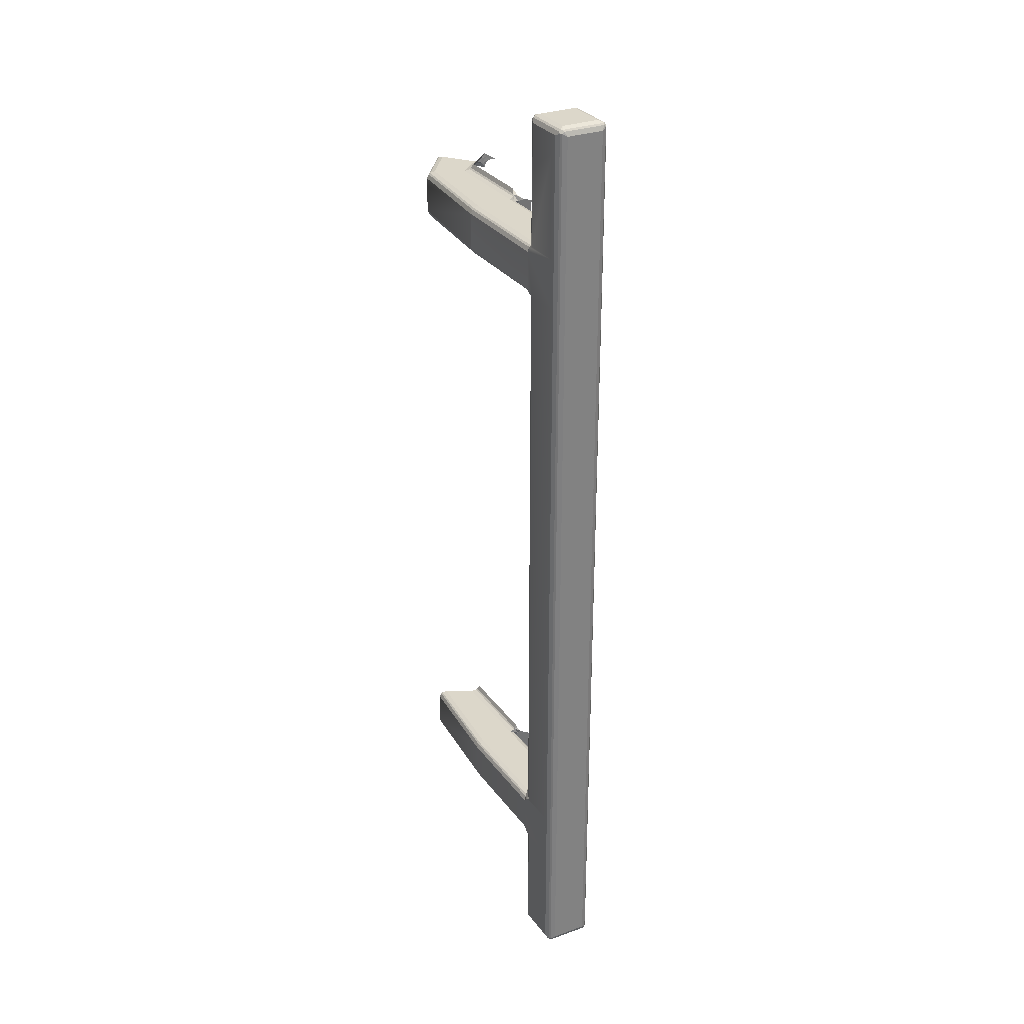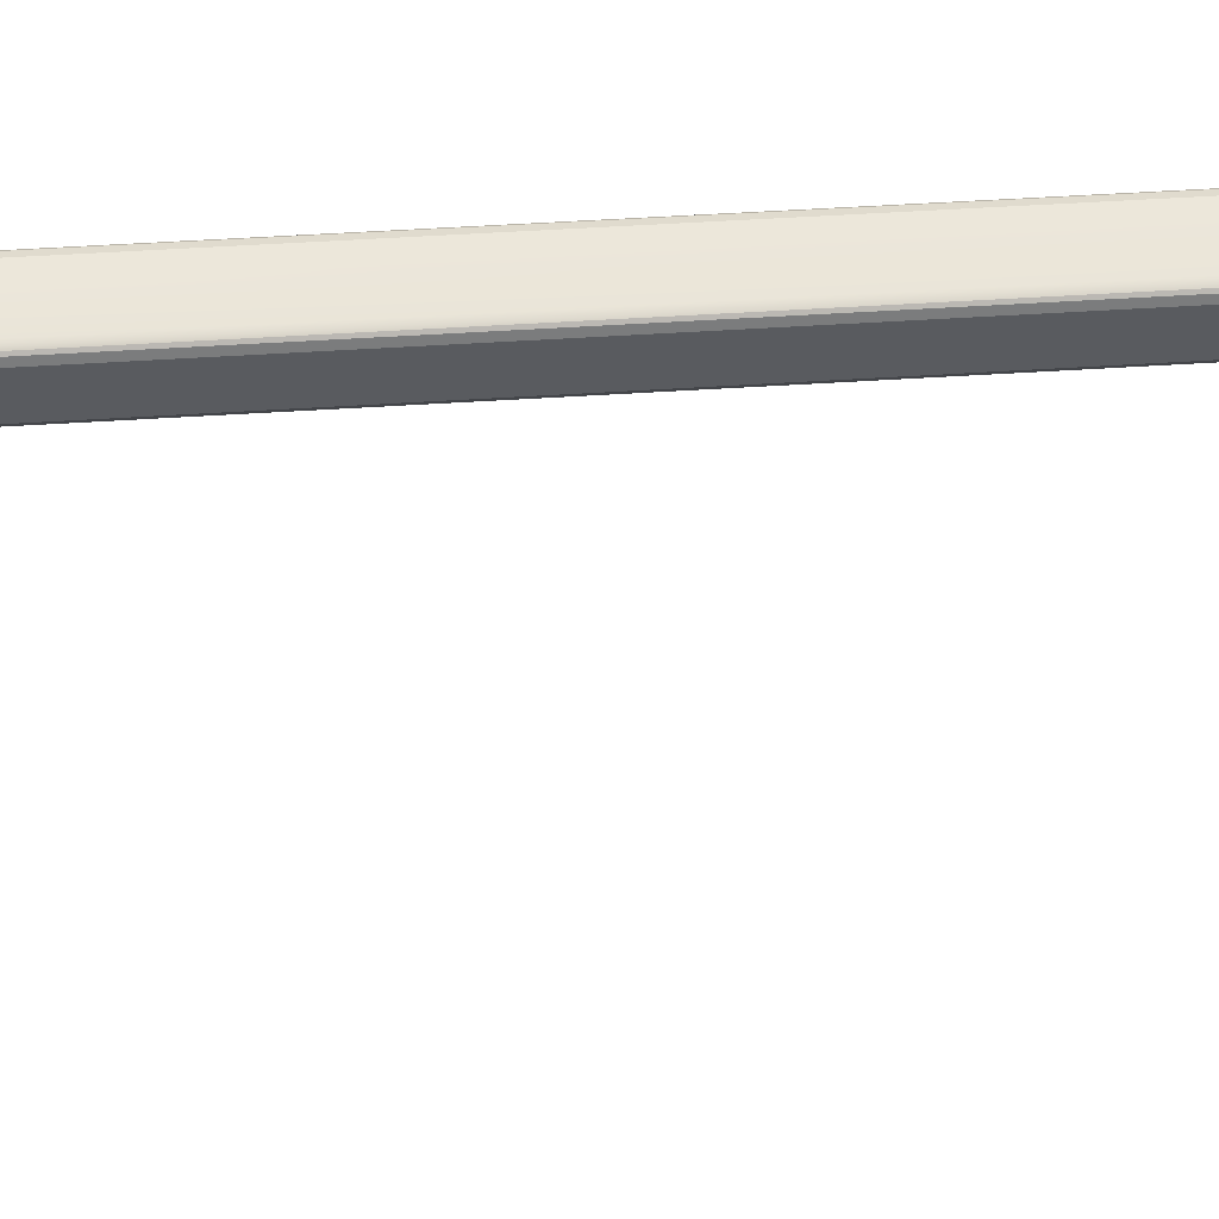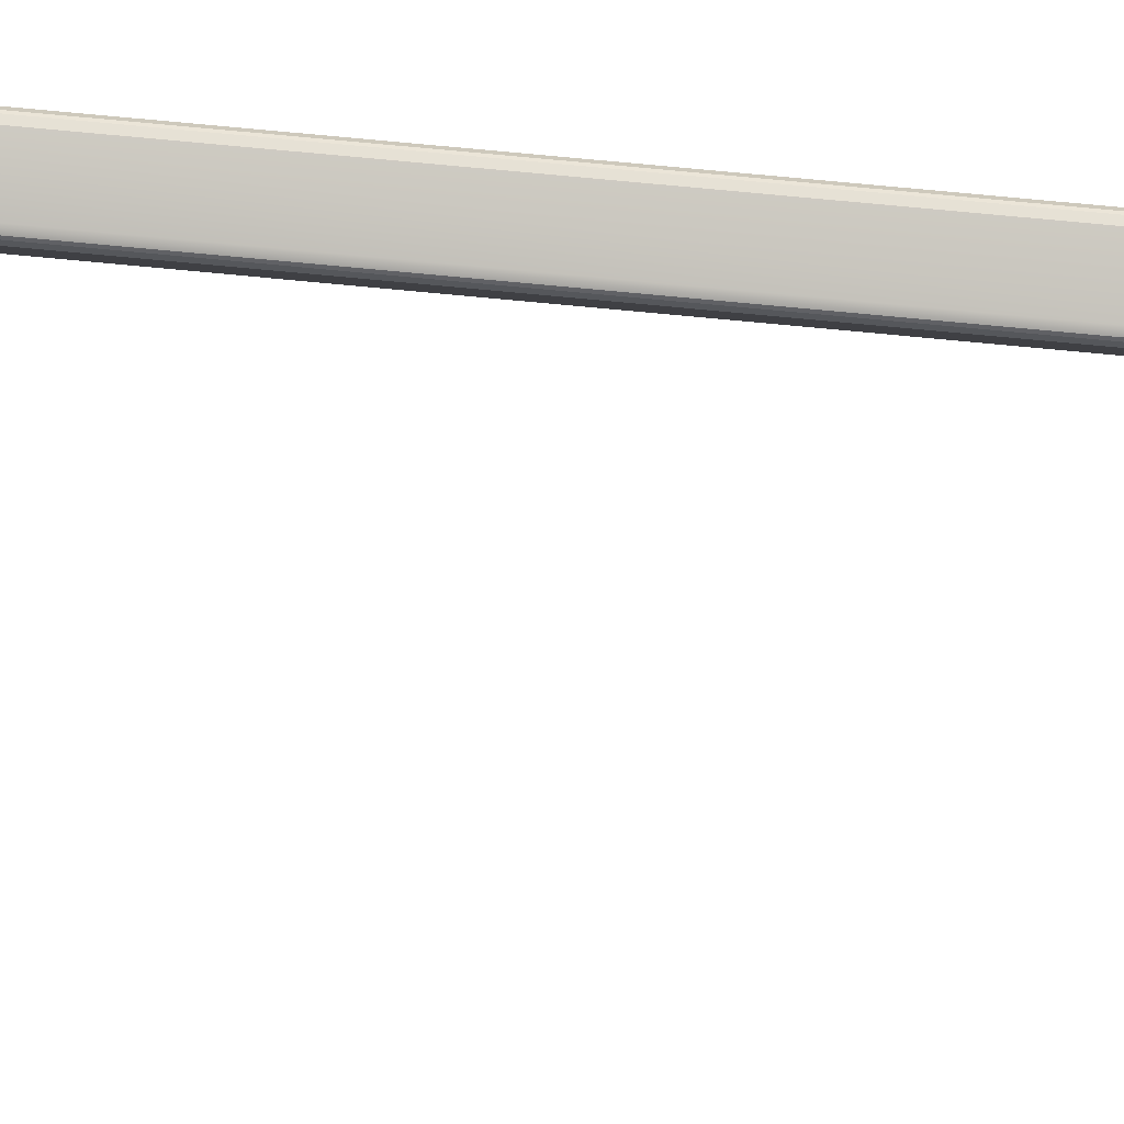
<metadata>
{"format":"obj","ext":"obj","renderer":"f3d","projection":"perspective","resolution":1024,"background":"white","views":[{"elev":30.5,"azim":48.5,"up":"+Y"},{"elev":42.3,"azim":-94.7,"up":"+Z"},{"elev":73.8,"azim":-84.5,"up":"+Z"}]}
</metadata>
<code>
o new-1
v -0.2338 0.2408 0.3205
v -0.2338 0.2213 0.3205
v -0.2371 0.2213 0.3224
v -0.2334 0.2213 0.3185
v -0.2362 0.2408 0.3218
v -0.2378 0.2401 0.3227
v -0.2389 0.2379 0.3234
v -0.2383 0.2226 0.323
v -0.2383 0.2396 0.323
v -0.2389 0.2243 0.3234
v -0.2337 -0.01257 0.3205
v -0.2371 -0.01257 0.3224
v -0.2389 -0.01549 0.3234
v -0.2337 -0.03206 0.3205
v -0.2334 -0.01257 0.3189
v -0.2391 0.2396 0.3241
v -0.2391 -0.01131 0.3241
v -0.2383 -0.01131 0.323
v -0.2383 -0.01383 0.323
v -0.2371 -0.03206 0.3224
v -0.2334 -0.03206 0.3189
v -0.2391 -0.01383 0.3241
v -0.2383 -0.0308 0.323
v -0.2392 -0.01326 0.3246
v -0.2389 -0.02914 0.3234
v -0.2392 -0.01188 0.3246
v -0.2021 -0.03332 0.349
v -0.1989 -0.03275 0.3337
v -0.1983 -0.03332 0.3338
v -0.1939 -0.03206 0.3327
v -0.1939 -0.07787 0.3327
v -0.1959 -0.03275 0.333
v -0.2027 -0.03275 0.3489
v -0.2009 -0.03206 0.3343
v -0.1959 -0.07884 0.333
v -0.1966 -0.03332 0.3335
v -0.1978 -0.03498 0.3349
v -0.2011 -0.03498 0.3482
v -0.2043 -0.03206 0.3476
v -0.1966 -0.07884 0.3335
v -0.2008 -0.03332 0.35
v -0.1978 -0.07787 0.3349
v -0.1968 -0.07953 0.3341
v -0.2011 -0.07787 0.3482
v -0.2006 -0.07953 0.3493
v -0.2008 -0.07884 0.35
v -0.2003 -0.07884 0.3507
v -0.2 -0.0801 0.3495
v -0.1995 -0.0801 0.3503
v -0.1987 -0.07787 0.3517
v -0.1996 -0.07953 0.3509
v -0.2786 0.2408 0.303
v -0.2773 0.2408 0.3005
v -0.2795 0.2437 0.3048
v -0.2792 0.2421 0.3042
v -0.2798 0.2396 0.3057
v -0.2798 0.2421 0.3057
v -0.2792 0.2396 0.3042
v -0.2801 0.2415 0.3065
v -0.2733 0.2421 0.317
v -0.2728 0.2437 0.3164
v -0.2389 0.2184 0.3234
v -0.2795 0.2379 0.3048
v -0.2801 0.2401 0.3065
v -0.2737 0.2415 0.3175
v -0.2405 0.2421 0.3238
v -0.2382 0.2414 0.3225
v -0.2383 0.2201 0.323
v -0.2956 0.2379 0.3125
v -0.2961 0.2396 0.3135
v -0.2808 0.2408 0.3087
v -0.2749 0.2408 0.3189
v -0.24 0.2415 0.3245
v -0.2421 0.2437 0.3227
v -0.2391 0.2226 0.3241
v -0.2391 0.2201 0.3241
v -0.2957 0.2401 0.314
v -0.2396 0.2408 0.3262
v -0.24 0.2422 0.3228
v -0.2392 0.2401 0.3246
v -0.1971 0.2379 0.3321
v -0.2392 0.2206 0.3246
v -0.2733 0.2201 0.317
v -0.2956 0.2243 0.3125
v -0.2968 0.2389 0.3139
v -0.2936 0.2408 0.3148
v -0.2826 0.2408 0.328
v -0.1972 0.2396 0.3328
v -0.1971 0.2243 0.3321
v -0.2392 0.222 0.3246
v -0.2737 0.2206 0.3175
v -0.2728 0.2184 0.3164
v -0.2389 -0.009645 0.3234
v -0.2389 -0.03498 0.3234
v -0.2968 0.2233 0.3139
v -0.2965 0.2396 0.3151
v -0.2959 0.2401 0.3148
v -0.243 0.2408 0.3395
v -0.1978 0.2408 0.3349
v -0.1974 0.2401 0.3333
v -0.1963 0.2396 0.3322
v -0.1972 0.2226 0.3328
v -0.2396 0.2213 0.3262
v -0.2749 0.2213 0.3189
v -0.2728 -0.009645 0.3164
v -0.198 -0.01383 0.3326
v -0.2391 -0.0308 0.3241
v -0.2383 -0.03332 0.323
v -0.297 0.2233 0.3145
v -0.297 0.2389 0.3145
v -0.2838 0.2401 0.3294
v -0.2011 0.2408 0.3482
v -0.2434 0.2401 0.3412
v -0.1966 0.2408 0.3335
v -0.1939 0.2408 0.3327
v -0.1957 0.2401 0.3324
v -0.1963 0.2226 0.3322
v -0.1974 0.222 0.3333
v -0.2733 -0.01131 0.317
v -0.1971 -0.01549 0.3321
v -0.1987 -0.01326 0.333
v -0.2391 -0.03332 0.3241
v -0.2728 -0.03498 0.3164
v -0.2733 -0.03332 0.317
v -0.2737 -0.01188 0.3175
v -0.2808 0.2213 0.3087
v -0.2936 0.2213 0.3148
v -0.2826 0.2213 0.328
v -0.2959 0.222 0.3148
v -0.2965 0.2379 0.3162
v -0.2842 0.2396 0.3298
v -0.2015 0.2401 0.3499
v -0.2011 0.2866 0.3482
v -0.1793 0.2408 0.3358
v -0.1957 0.222 0.3324
v -0.1978 0.2213 0.3349
v -0.243 0.2213 0.3395
v -0.2396 -0.01257 0.3262
v -0.1963 -0.01383 0.3322
v -0.1989 -0.01188 0.3337
v -0.2009 -0.01257 0.3343
v -0.1971 -0.02914 0.3321
v -0.2392 -0.03275 0.3246
v -0.2749 -0.01257 0.3189
v -0.2838 0.222 0.3294
v -0.2965 0.2226 0.3151
v -0.2965 0.2243 0.3162
v -0.2847 0.2379 0.3304
v -0.2435 0.2396 0.3417
v -0.2008 0.2408 0.35
v -0.2017 0.2396 0.3504
v -0.1978 0.2866 0.3349
v -0.2008 0.2876 0.35
v -0.1959 0.2408 0.333
v -0.1793 0.2213 0.3358
v -0.1939 0.2866 0.3327
v -0.1959 0.2213 0.333
v -0.1966 0.2213 0.3335
v -0.1957 -0.01326 0.3324
v -0.198 -0.0308 0.3326
v -0.2392 -0.03137 0.3246
v -0.2737 -0.03275 0.3175
v -0.2826 -0.01257 0.328
v -0.2842 0.2226 0.3298
v -0.2437 0.2379 0.3424
v -0.2003 0.2408 0.3507
v -0.2011 0.2396 0.3512
v -0.1966 0.2876 0.3335
v -0.1968 0.2883 0.3341
v -0.2006 0.2883 0.3493
v -0.1777 0.2213 0.3368
v -0.1959 0.2876 0.333
v -0.1793 0.2866 0.3358
v -0.1939 0.2213 0.3327
v -0.2011 0.2213 0.3482
v -0.1966 -0.01131 0.3335
v -0.2043 -0.01257 0.3476
v -0.1939 -0.01257 0.3327
v -0.1963 -0.0308 0.3322
v -0.2396 -0.03206 0.3262
v -0.2749 -0.03206 0.3189
v -0.243 -0.01257 0.3395
v -0.2434 0.222 0.3412
v -0.2847 0.2243 0.3304
v -0.2019 0.2379 0.3511
v -0.2003 0.2876 0.3507
v -0.2 0.2889 0.3495
v -0.1777 -0.01257 0.3368
v -0.1777 0.2408 0.3368
v -0.1951 0.2883 0.3332
v -0.1784 0.2883 0.3367
v -0.1959 -0.01188 0.333
v -0.1793 -0.01257 0.3358
v -0.1978 -0.009645 0.3349
v -0.2027 -0.01188 0.3489
v -0.1983 -0.01131 0.3338
v -0.1987 -0.03137 0.333
v -0.1957 -0.03137 0.3324
v -0.2808 -0.03206 0.3087
v -0.2434 -0.01326 0.3412
v -0.2435 0.2226 0.3417
v -0.2437 0.2243 0.3424
v -0.2019 0.2243 0.3511
v -0.1996 0.2883 0.3509
v -0.2005 0.2401 0.3514
v -0.1987 0.2866 0.3517
v -0.1962 0.2889 0.3343
v -0.1772 -0.01257 0.3375
v -0.1772 0.2213 0.3375
v -0.1953 0.2889 0.3338
v -0.1777 0.2876 0.3368
v -0.2015 0.222 0.3499
v -0.2011 -0.009645 0.3482
v -0.2029 -0.01326 0.3496
v -0.1793 -0.03206 0.3358
v -0.243 -0.03206 0.3395
v -0.2826 -0.03206 0.328
v -0.2838 -0.01326 0.3294
v -0.2011 0.2226 0.3512
v -0.1987 0.2408 0.3517
v -0.1841 0.2408 0.3548
v -0.1946 0.2896 0.3356
v -0.1995 0.2889 0.3503
v -0.1772 -0.03206 0.3375
v -0.1777 -0.03206 0.3368
v -0.1772 0.2408 0.3375
v -0.1785 0.2889 0.3372
v -0.1772 0.2876 0.3375
v -0.2008 0.2213 0.35
v -0.2021 -0.01131 0.349
v -0.2838 -0.03137 0.3294
v -0.2842 -0.01383 0.3298
v -0.2435 -0.01383 0.3417
v -0.2024 -0.01383 0.3503
v -0.2017 0.2226 0.3504
v -0.1987 0.2213 0.3517
v -0.1841 0.2866 0.3548
v -0.1841 0.2213 0.3548
v -0.198 0.2896 0.3489
v -0.1829 0.2883 0.3543
v -0.1769 -0.01257 0.3393
v -0.1769 -0.03206 0.3393
v -0.1769 0.2213 0.3393
v -0.18 0.2896 0.3386
v -0.178 0.2889 0.3381
v -0.2008 -0.01131 0.35
v -0.1777 -0.07884 0.3368
v -0.2011 -0.01383 0.3512
v -0.1793 -0.07787 0.3358
v -0.2434 -0.03137 0.3412
v -0.2842 -0.0308 0.3298
v -0.2847 -0.01549 0.3304
v -0.2437 -0.01549 0.3424
v -0.2005 0.222 0.3514
v -0.1821 0.2408 0.3545
v -0.1833 0.2896 0.3519
v -0.1827 0.2889 0.3538
v -0.1769 -0.07787 0.3393
v -0.1772 -0.07884 0.3375
v -0.1769 0.2408 0.3393
v -0.1774 0.2883 0.3382
v -0.2003 -0.01188 0.3507
v -0.2003 0.2213 0.3507
v -0.2435 -0.0308 0.3417
v -0.2847 -0.02914 0.3304
v -0.2019 -0.01549 0.3511
v -0.1987 -0.01257 0.3517
v -0.1821 0.2876 0.3545
v -0.1821 0.2213 0.3545
v -0.1802 -0.01257 0.3526
v -0.1802 -0.07787 0.3526
v -0.1802 0.2408 0.3526
v -0.1769 0.2866 0.3393
v -0.1818 0.2889 0.3533
v -0.1774 -0.07953 0.3382
v -0.1784 -0.07953 0.3367
v -0.2005 -0.01326 0.3514
v -0.1951 -0.07953 0.3332
v -0.2029 -0.03137 0.3496
v -0.2437 -0.02914 0.3424
v -0.2019 -0.02914 0.3511
v -0.1841 -0.01257 0.3548
v -0.1814 0.2876 0.3541
v -0.1814 0.2408 0.3541
v -0.1812 0.2883 0.3534
v -0.1802 0.2213 0.3526
v -0.1802 -0.03206 0.3526
v -0.1785 -0.0801 0.3372
v -0.2005 -0.03137 0.3514
v -0.2024 -0.0308 0.3503
v -0.2011 -0.0308 0.3512
v -0.1821 -0.01257 0.3545
v -0.1814 0.2213 0.3541
v -0.1814 -0.01257 0.3541
v -0.1814 -0.03206 0.3541
v -0.1814 -0.07884 0.3541
v -0.1812 -0.07953 0.3534
v -0.1802 0.2866 0.3526
v -0.178 -0.0801 0.3381
v -0.1953 -0.0801 0.3338
v -0.1962 -0.0801 0.3343
v -0.2003 -0.03275 0.3507
v -0.1987 -0.03206 0.3517
v -0.1841 -0.03206 0.3548
v -0.18 -0.08079 0.3386
v -0.1946 -0.08079 0.3356
v -0.1821 -0.03206 0.3545
v -0.1821 -0.07884 0.3545
v -0.1818 -0.0801 0.3533
v -0.1841 -0.07787 0.3548
v -0.1829 -0.07953 0.3543
v -0.198 -0.08079 0.3489
v -0.1833 -0.08079 0.3519
v -0.1827 -0.0801 0.3538
f 2 1 3
f 1 5 6
f 8 7 10
f 11 14 15
f 16 7 9
f 17 12 18
f 11 13 20
f 12 17 19
f 22 13 19
f 17 24 19
f 24 22 19
f 17 26 24
f 33 34 28
f 27 33 28
f 31 35 32
f 35 40 36
f 29 37 38
f 41 27 38
f 37 42 38
f 38 42 44
f 45 48 49
f 47 45 49
f 50 47 51
f 55 52 54
f 56 52 55
f 57 55 54
f 56 58 52
f 60 57 54
f 61 60 54
f 3 7 1
f 62 3 2
f 59 57 65
f 60 61 66
f 7 6 1
f 8 7 3
f 62 68 3
f 56 64 70
f 65 60 73
f 61 74 66
f 9 67 6
f 7 9 6
f 68 62 76
f 13 12 11
f 70 64 77
f 71 59 72
f 7 10 81
f 8 75 10
f 68 82 75
f 83 76 62
f 68 76 82
f 13 19 12
f 20 11 14
f 21 14 15
f 84 69 85
f 9 80 66
f 9 16 80
f 81 10 89
f 88 7 81
f 82 90 75
f 83 91 76
f 92 83 62
f 23 13 20
f 94 20 14
f 95 84 85
f 97 77 86
f 86 72 87
f 78 80 99
f 16 88 100
f 75 102 89
f 82 103 90
f 17 105 93
f 22 13 106
f 25 13 23
f 23 20 107
f 109 95 110
f 110 85 96
f 97 86 111
f 86 87 111
f 80 100 99
f 88 101 116
f 102 90 118
f 82 104 103
f 106 13 120
f 125 119 26
f 126 127 128
f 127 129 128
f 130 110 96
f 98 112 132
f 113 98 132
f 100 114 99
f 114 88 116
f 115 89 134
f 89 117 135
f 119 17 26
f 24 138 26
f 140 121 106
f 120 25 142
f 108 143 107
f 108 122 143
f 144 125 138
f 147 109 130
f 148 130 96
f 131 148 96
f 111 113 149
f 133 99 152
f 154 114 116
f 134 89 155
f 156 115 134
f 117 157 135
f 89 135 155
f 104 128 137
f 106 139 159
f 140 141 121
f 143 161 107
f 124 162 122
f 122 162 143
f 144 138 163
f 128 145 137
f 148 131 165
f 149 113 151
f 152 114 168
f 153 133 170
f 134 155 171
f 172 115 156
f 136 137 175
f 139 142 178
f 141 140 177
f 176 140 159
f 107 161 160
f 145 164 183
f 184 164 147
f 184 147 148
f 184 148 165
f 167 132 166
f 167 185 151
f 152 168 169
f 170 133 169
f 153 170 187
f 172 168 154
f 155 188 171
f 189 134 171
f 190 172 156
f 173 134 189
f 157 178 174
f 174 193 155
f 137 183 175
f 175 194 136
f 158 176 192
f 194 176 136
f 182 138 177
f 178 142 193
f 192 159 178
f 196 140 176
f 192 176 159
f 160 161 197
f 143 181 180
f 183 164 201
f 203 165 185
f 205 167 166
f 166 186 206
f 169 168 172
f 170 207 187
f 204 153 187
f 155 193 188
f 210 172 190
f 173 189 211
f 191 173 211
f 174 178 193
f 213 194 175
f 194 196 176
f 214 177 195
f 197 29 179
f 179 32 198
f 142 198 215
f 181 199 217
f 218 163 200
f 183 201 212
f 184 202 201
f 203 185 219
f 186 204 206
f 205 166 220
f 207 222 187
f 223 204 187
f 171 208 209
f 188 224 208
f 188 193 225
f 189 209 226
f 210 190 227
f 190 191 227
f 230 196 194
f 193 215 225
f 195 196 230
f 198 32 30
f 198 30 215
f 34 180 216
f 232 218 233
f 219 185 236
f 219 235 203
f 187 239 223
f 208 241 209
f 225 224 188
f 209 243 226
f 210 227 244
f 191 228 245
f 215 247 225
f 214 230 248
f 29 36 32
f 29 28 27
f 32 31 30
f 252 232 253
f 254 219 236
f 237 204 240
f 222 210 244
f 208 242 241
f 226 243 260
f 226 260 228
f 254 229 235
f 215 249 247
f 32 36 35
f 29 37 36
f 27 38 29
f 30 31 249
f 216 250 39
f 34 39 33
f 265 252 253
f 253 233 266
f 233 234 266
f 266 234 248
f 267 236 238
f 237 240 268
f 255 221 268
f 240 257 268
f 241 270 243
f 241 242 270
f 258 271 242
f 260 243 272
f 244 245 256
f 260 273 228
f 245 261 274
f 263 229 254
f 247 275 259
f 249 276 247
f 277 248 262
f 37 40 36
f 27 33 41
f 31 278 249
f 35 278 31
f 39 250 279
f 33 39 279
f 265 280 264
f 281 253 266
f 282 267 238
f 282 238 269
f 269 255 284
f 256 274 257
f 243 270 286
f 242 287 270
f 258 275 271
f 260 272 273
f 274 261 285
f 261 273 285
f 288 275 247
f 277 262 267
f 35 40 278
f 42 40 37
f 44 38 41
f 279 264 290
f 280 253 281
f 266 277 282
f 277 267 282
f 284 255 283
f 292 282 269
f 257 274 285
f 287 295 270
f 273 272 298
f 273 298 285
f 288 299 275
f 40 301 278
f 43 40 42
f 41 289 302
f 46 44 41
f 290 281 291
f 304 266 282
f 304 282 292
f 270 295 294
f 297 296 271
f 275 299 297
f 272 284 298
f 299 288 305
f 44 45 42
f 46 41 302
f 46 45 44
f 289 291 303
f 307 304 292
f 295 307 294
f 296 308 295
f 299 309 297
f 299 305 309
f 301 43 48
f 47 46 302
f 47 45 46
f 50 303 304
f 309 311 296
f 305 306 312
f 312 301 48
f 311 310 308
f 305 312 313
f 312 48 49
f 51 49 47
f 313 49 314
f 49 51 314
f 58 63 56
f 65 60 57
f 63 69 56
f 72 65 59
f 73 66 60
f 56 69 70
f 77 71 64
f 78 65 72
f 78 73 65
f 66 79 74
f 69 85 70
f 77 70 85
f 86 71 77
f 72 71 86
f 87 78 72
f 73 78 80
f 88 7 16
f 89 75 10
f 82 91 76
f 77 85 96
f 98 78 87
f 100 16 80
f 101 89 81
f 101 81 88
f 102 90 75
f 82 104 91
f 85 95 110
f 77 96 97
f 112 78 98
f 113 98 87
f 112 99 78
f 114 88 100
f 115 89 101
f 117 102 89
f 118 103 90
f 17 105 119
f 121 106 22
f 121 22 24
f 120 25 13
f 25 107 23
f 94 124 123
f 110 109 130
f 131 97 96
f 131 111 97
f 113 87 111
f 133 99 112
f 115 101 116
f 117 118 102
f 136 103 118
f 137 104 103
f 128 126 104
f 139 120 106
f 141 121 24
f 142 107 25
f 94 122 124
f 138 26 125
f 145 129 128
f 145 146 129
f 147 109 146
f 149 111 131
f 150 112 132
f 151 132 113
f 152 114 99
f 153 133 112
f 115 116 154
f 157 118 117
f 137 103 136
f 136 118 158
f 141 24 138
f 139 142 120
f 159 106 140
f 142 160 107
f 164 146 145
f 147 146 164
f 130 147 148
f 149 131 165
f 153 112 150
f 150 132 166
f 132 151 167
f 169 152 133
f 154 114 168
f 173 134 156
f 115 154 172
f 157 158 118
f 174 157 135
f 155 174 135
f 158 176 136
f 177 141 138
f 178 139 159
f 179 160 142
f 143 181 162
f 182 138 163
f 183 145 137
f 185 149 165
f 151 149 185
f 153 150 186
f 186 150 166
f 191 173 156
f 157 192 158
f 195 140 177
f 179 197 160
f 198 179 142
f 197 180 161
f 181 199 162
f 200 182 163
f 201 184 164
f 165 184 202
f 204 153 186
f 205 167 185
f 170 207 169
f 171 208 188
f 189 209 171
f 191 156 190
f 178 192 157
f 212 183 175
f 214 177 182
f 215 142 193
f 195 196 140
f 34 180 197
f 216 181 180
f 214 182 200
f 203 165 202
f 206 166 220
f 221 205 185
f 210 172 169
f 210 169 207
f 211 226 189
f 191 228 211
f 229 212 175
f 194 230 213
f 175 213 229
f 230 195 214
f 32 29 179
f 29 28 197
f 197 28 34
f 216 217 181
f 216 231 217
f 233 200 218
f 234 214 200
f 235 201 212
f 235 202 201
f 235 203 202
f 237 204 206
f 221 220 205
f 237 206 220
f 221 185 238
f 222 210 207
f 187 239 222
f 240 223 204
f 208 242 224
f 245 191 227
f 228 226 211
f 235 212 229
f 246 213 230
f 229 213 246
f 215 249 30
f 39 216 34
f 250 231 216
f 250 251 231
f 233 232 253
f 234 200 233
f 248 214 234
f 238 185 236
f 235 254 219
f 237 220 221
f 255 221 238
f 256 222 239
f 240 257 223
f 257 239 223
f 243 241 209
f 242 258 224
f 224 259 225
f 244 245 227
f 245 261 228
f 262 246 230
f 229 246 263
f 225 259 247
f 262 230 248
f 264 251 250
f 264 265 251
f 236 254 263
f 268 237 221
f 255 238 269
f 256 244 222
f 257 256 239
f 224 258 259
f 261 273 228
f 263 246 262
f 279 264 250
f 253 265 280
f 277 248 266
f 236 262 267
f 236 263 262
f 283 268 255
f 285 257 268
f 287 271 242
f 258 275 259
f 272 286 243
f 274 245 256
f 247 288 276
f 276 278 249
f 289 33 41
f 290 279 33
f 290 280 264
f 291 266 281
f 285 268 283
f 284 269 293
f 286 294 270
f 287 296 271
f 271 297 275
f 272 293 286
f 288 300 276
f 276 300 278
f 289 290 33
f 281 280 290
f 303 266 291
f 285 283 298
f 283 284 298
f 293 269 292
f 284 293 272
f 293 294 286
f 295 296 287
f 288 306 300
f 278 300 301
f 301 43 40
f 42 43 45
f 289 291 290
f 303 289 302
f 304 266 303
f 293 292 294
f 297 296 309
f 305 306 288
f 306 301 300
f 48 45 43
f 303 302 47
f 307 304 310
f 294 292 307
f 295 307 308
f 296 308 311
f 309 313 305
f 312 301 306
f 303 47 50
f 304 50 310
f 307 310 308
f 309 311 314
f 314 313 309
f 311 310 50
f 311 51 314
f 313 49 312
f 311 50 51
f 54 53 52
f 55 56 59
f 55 59 57
f 59 56 64
f 5 67 6
f 59 64 71
f 75 3 8
f 3 75 68
f 66 73 80
f 67 66 9
f 66 67 79
f 93 17 18
f 20 108 94
f 20 107 108
f 122 94 108
f 161 180 143
l 2 4

</code>
